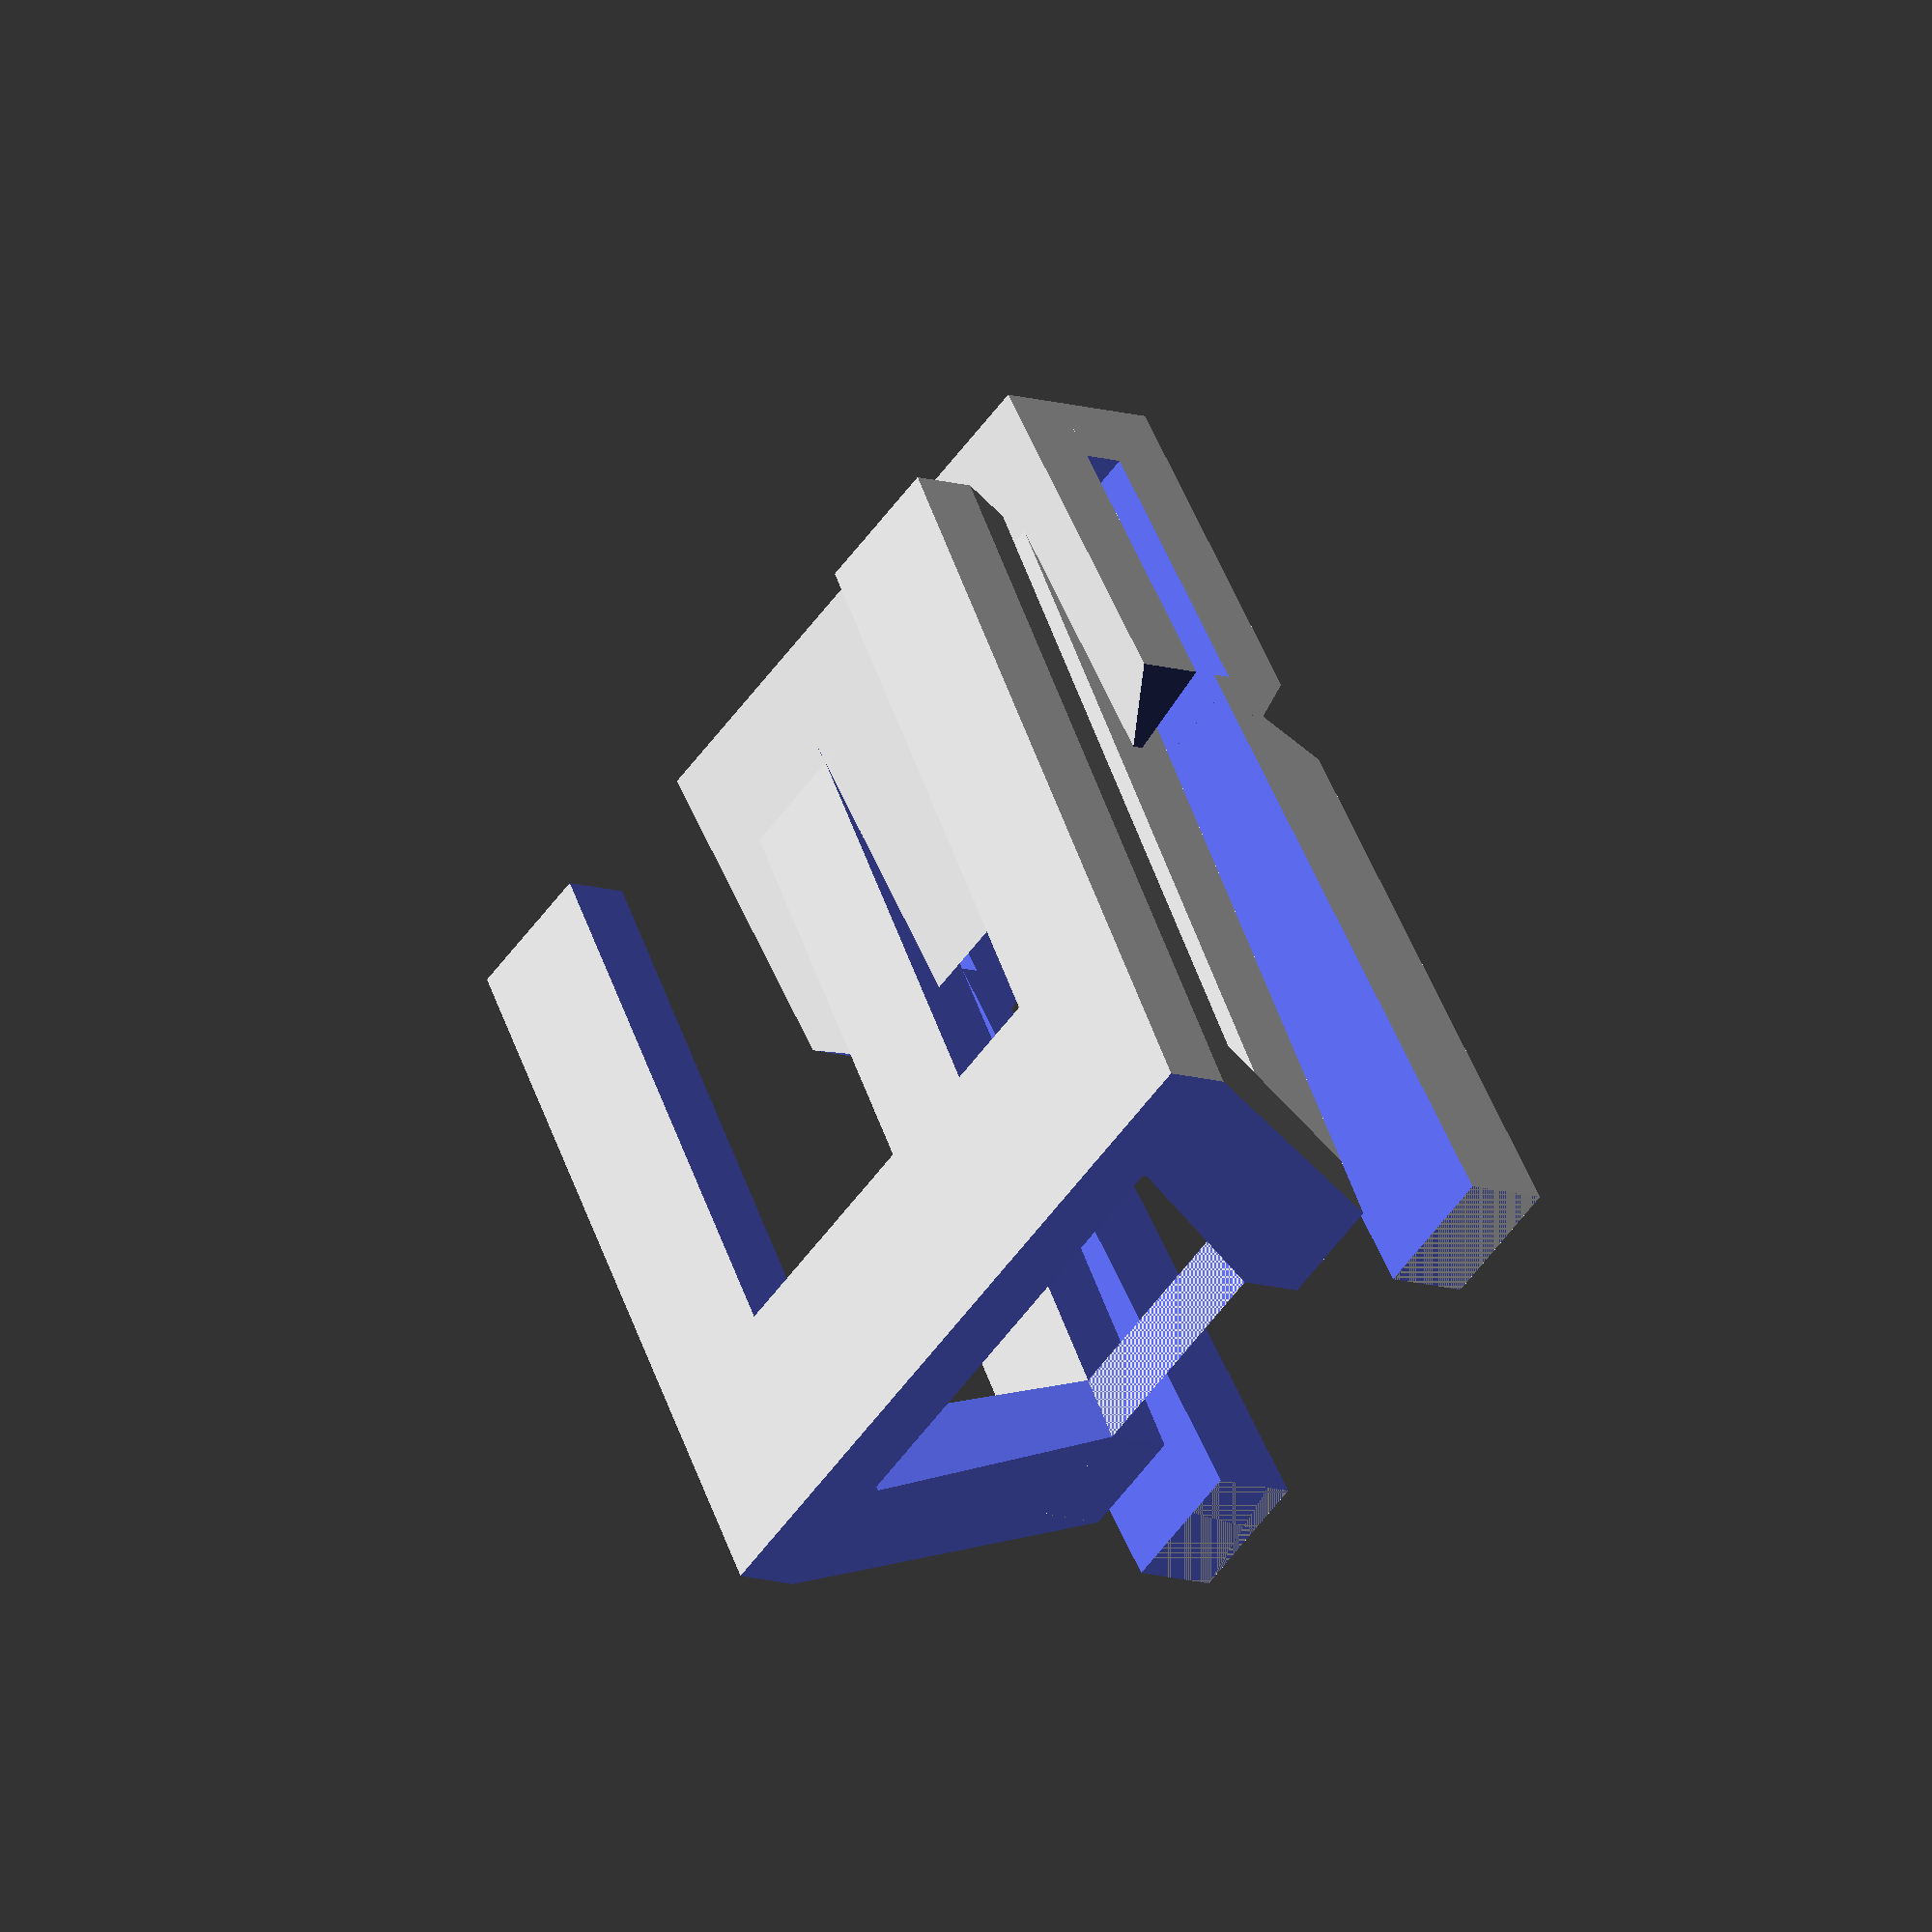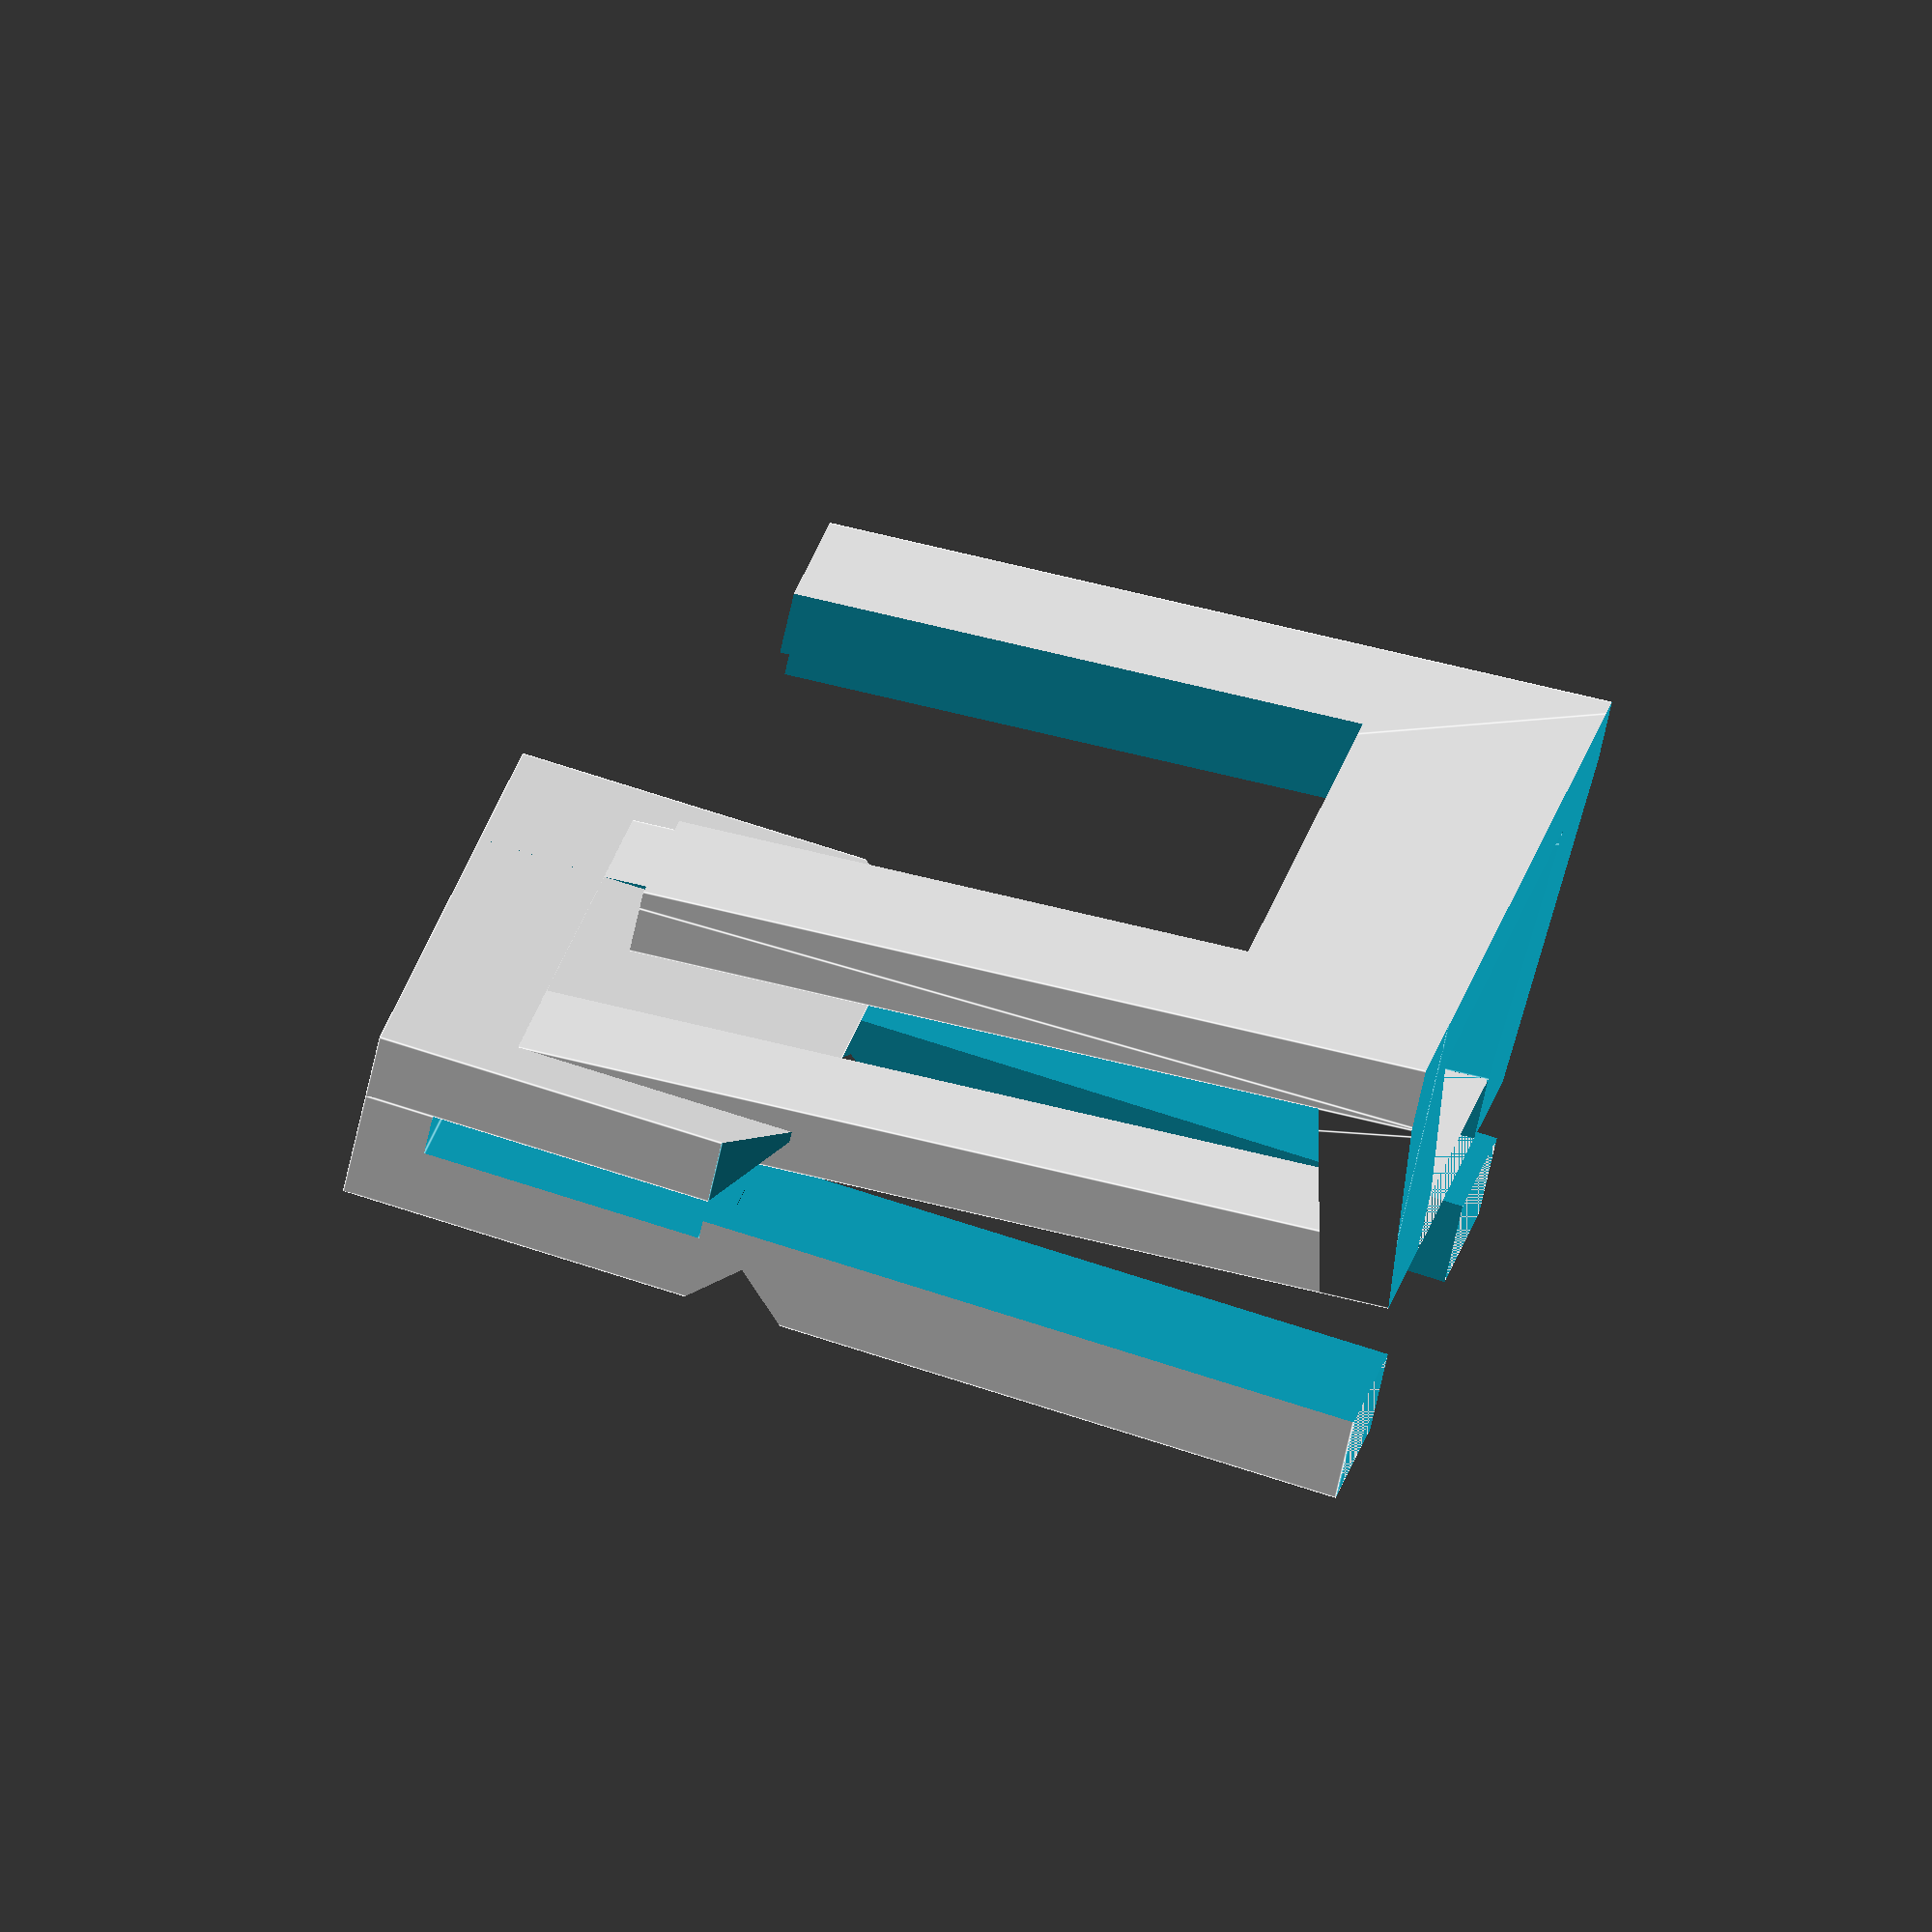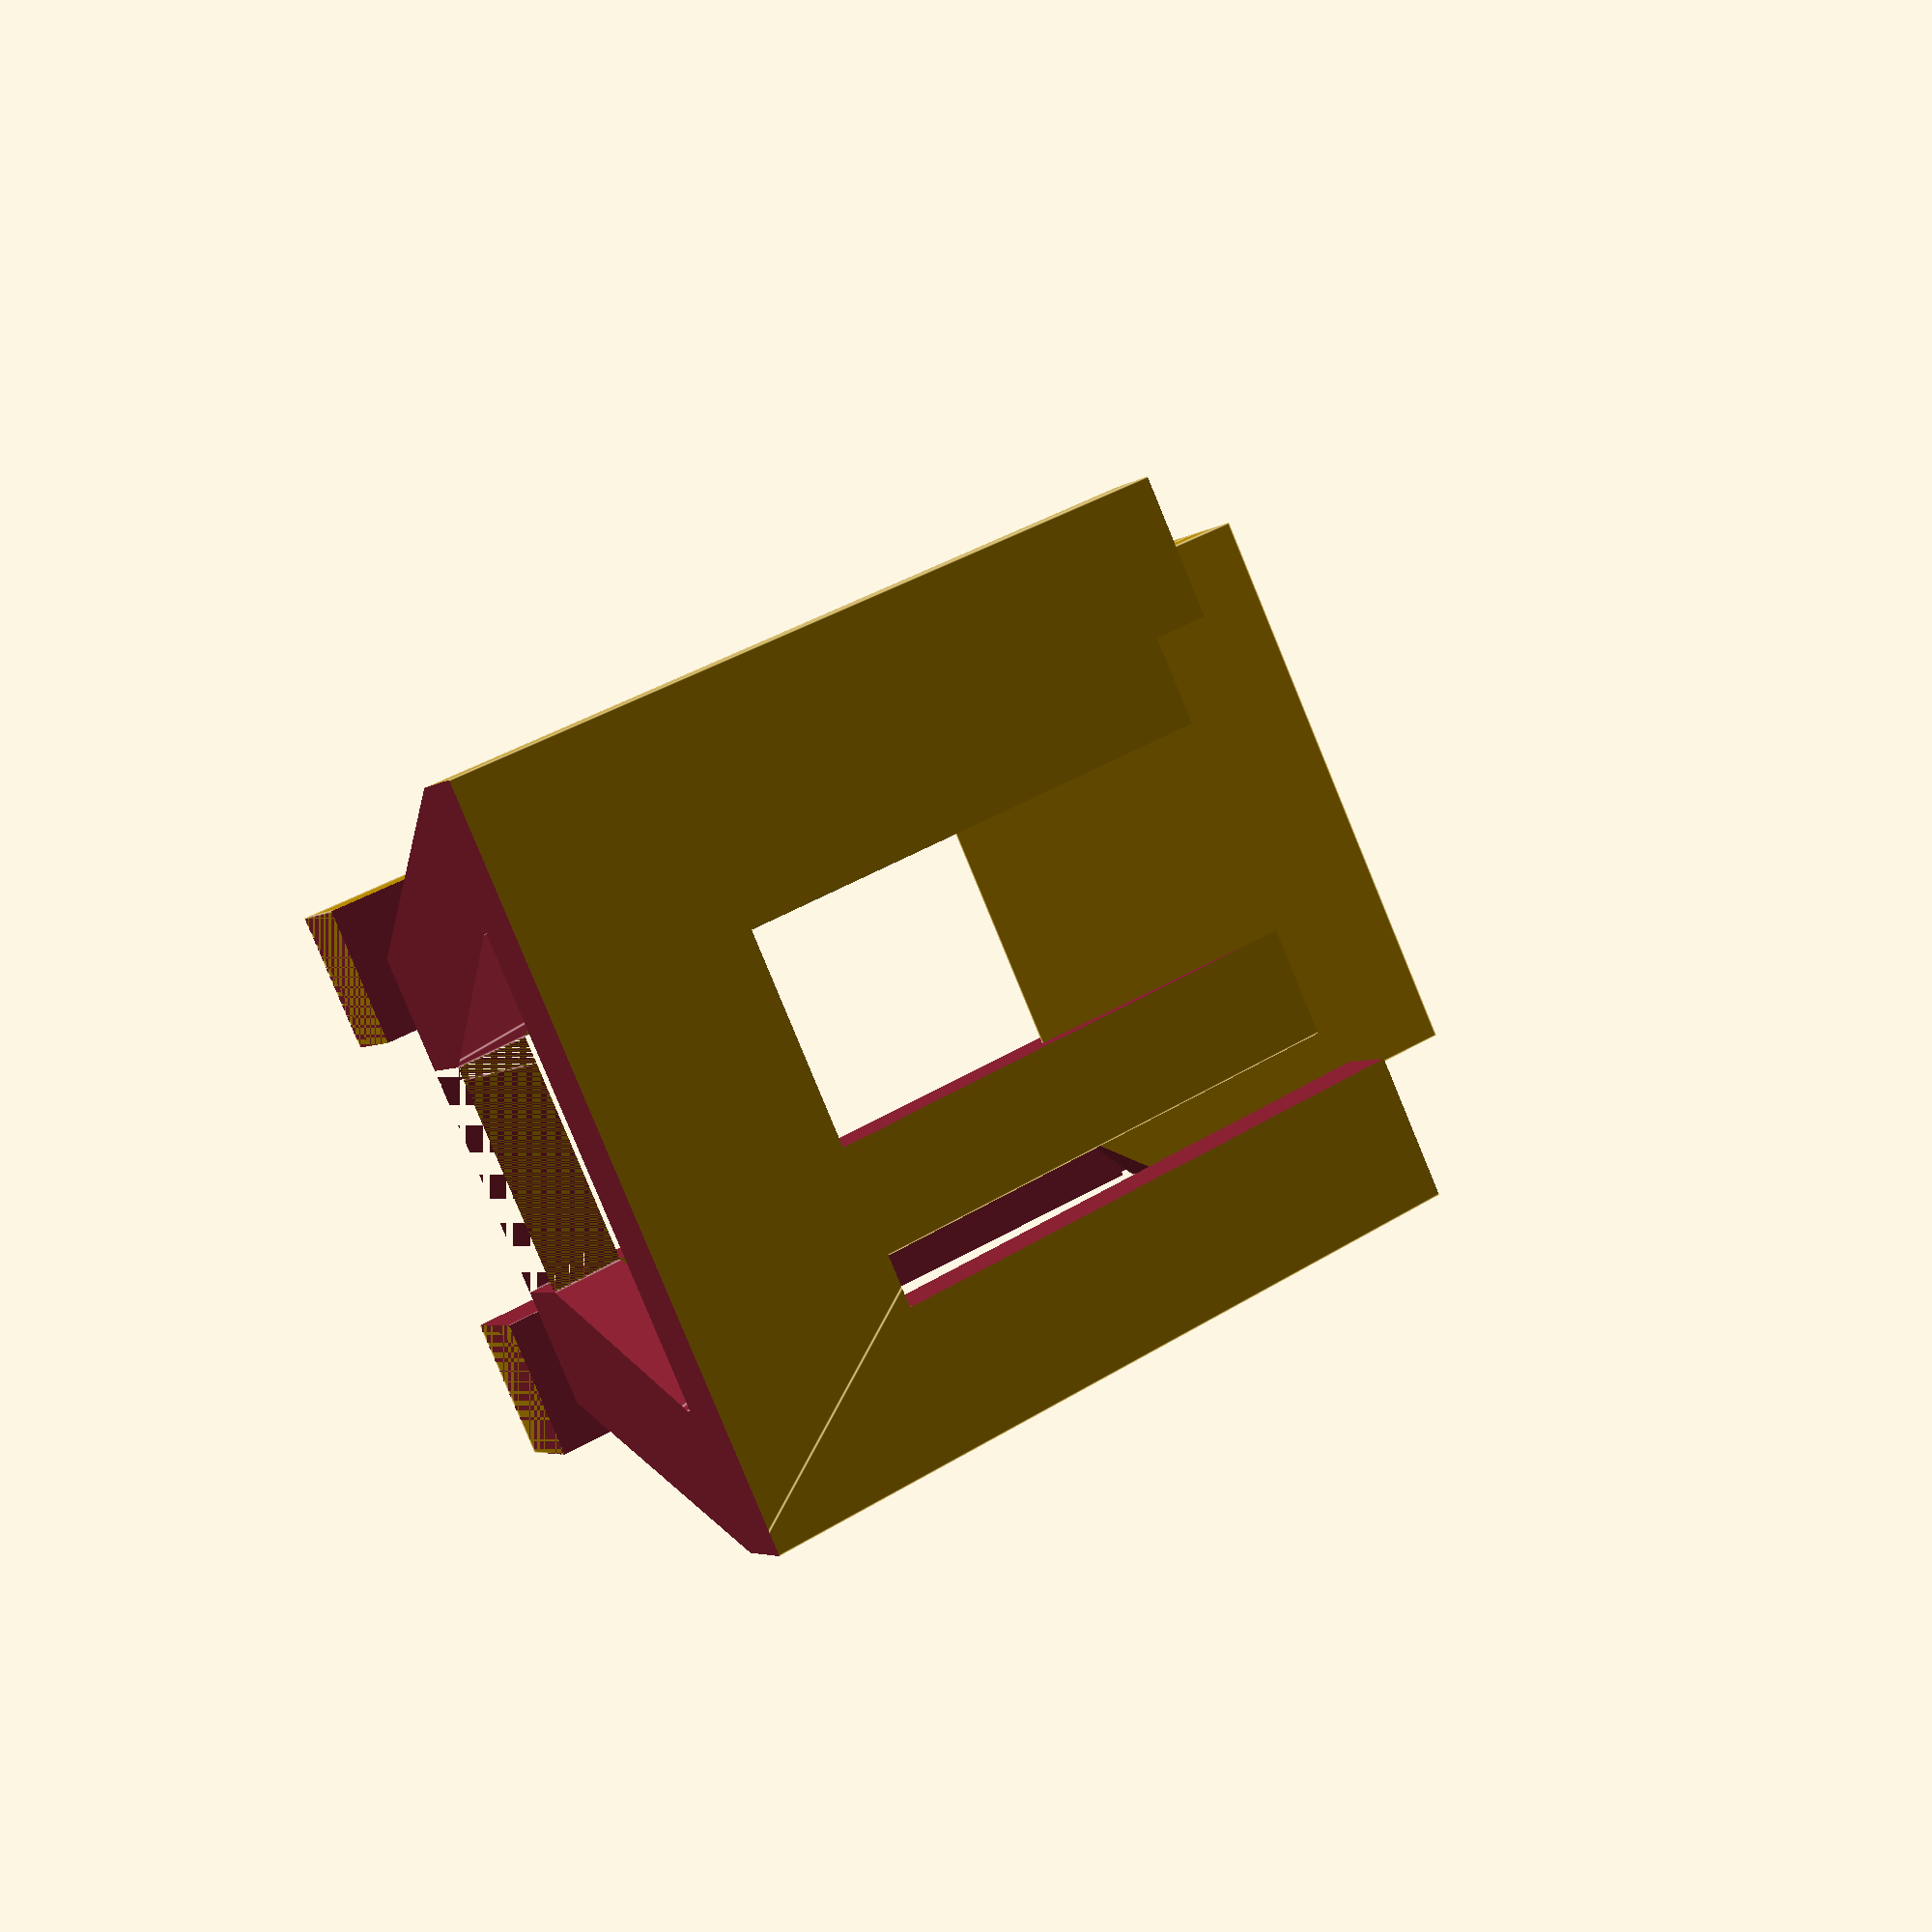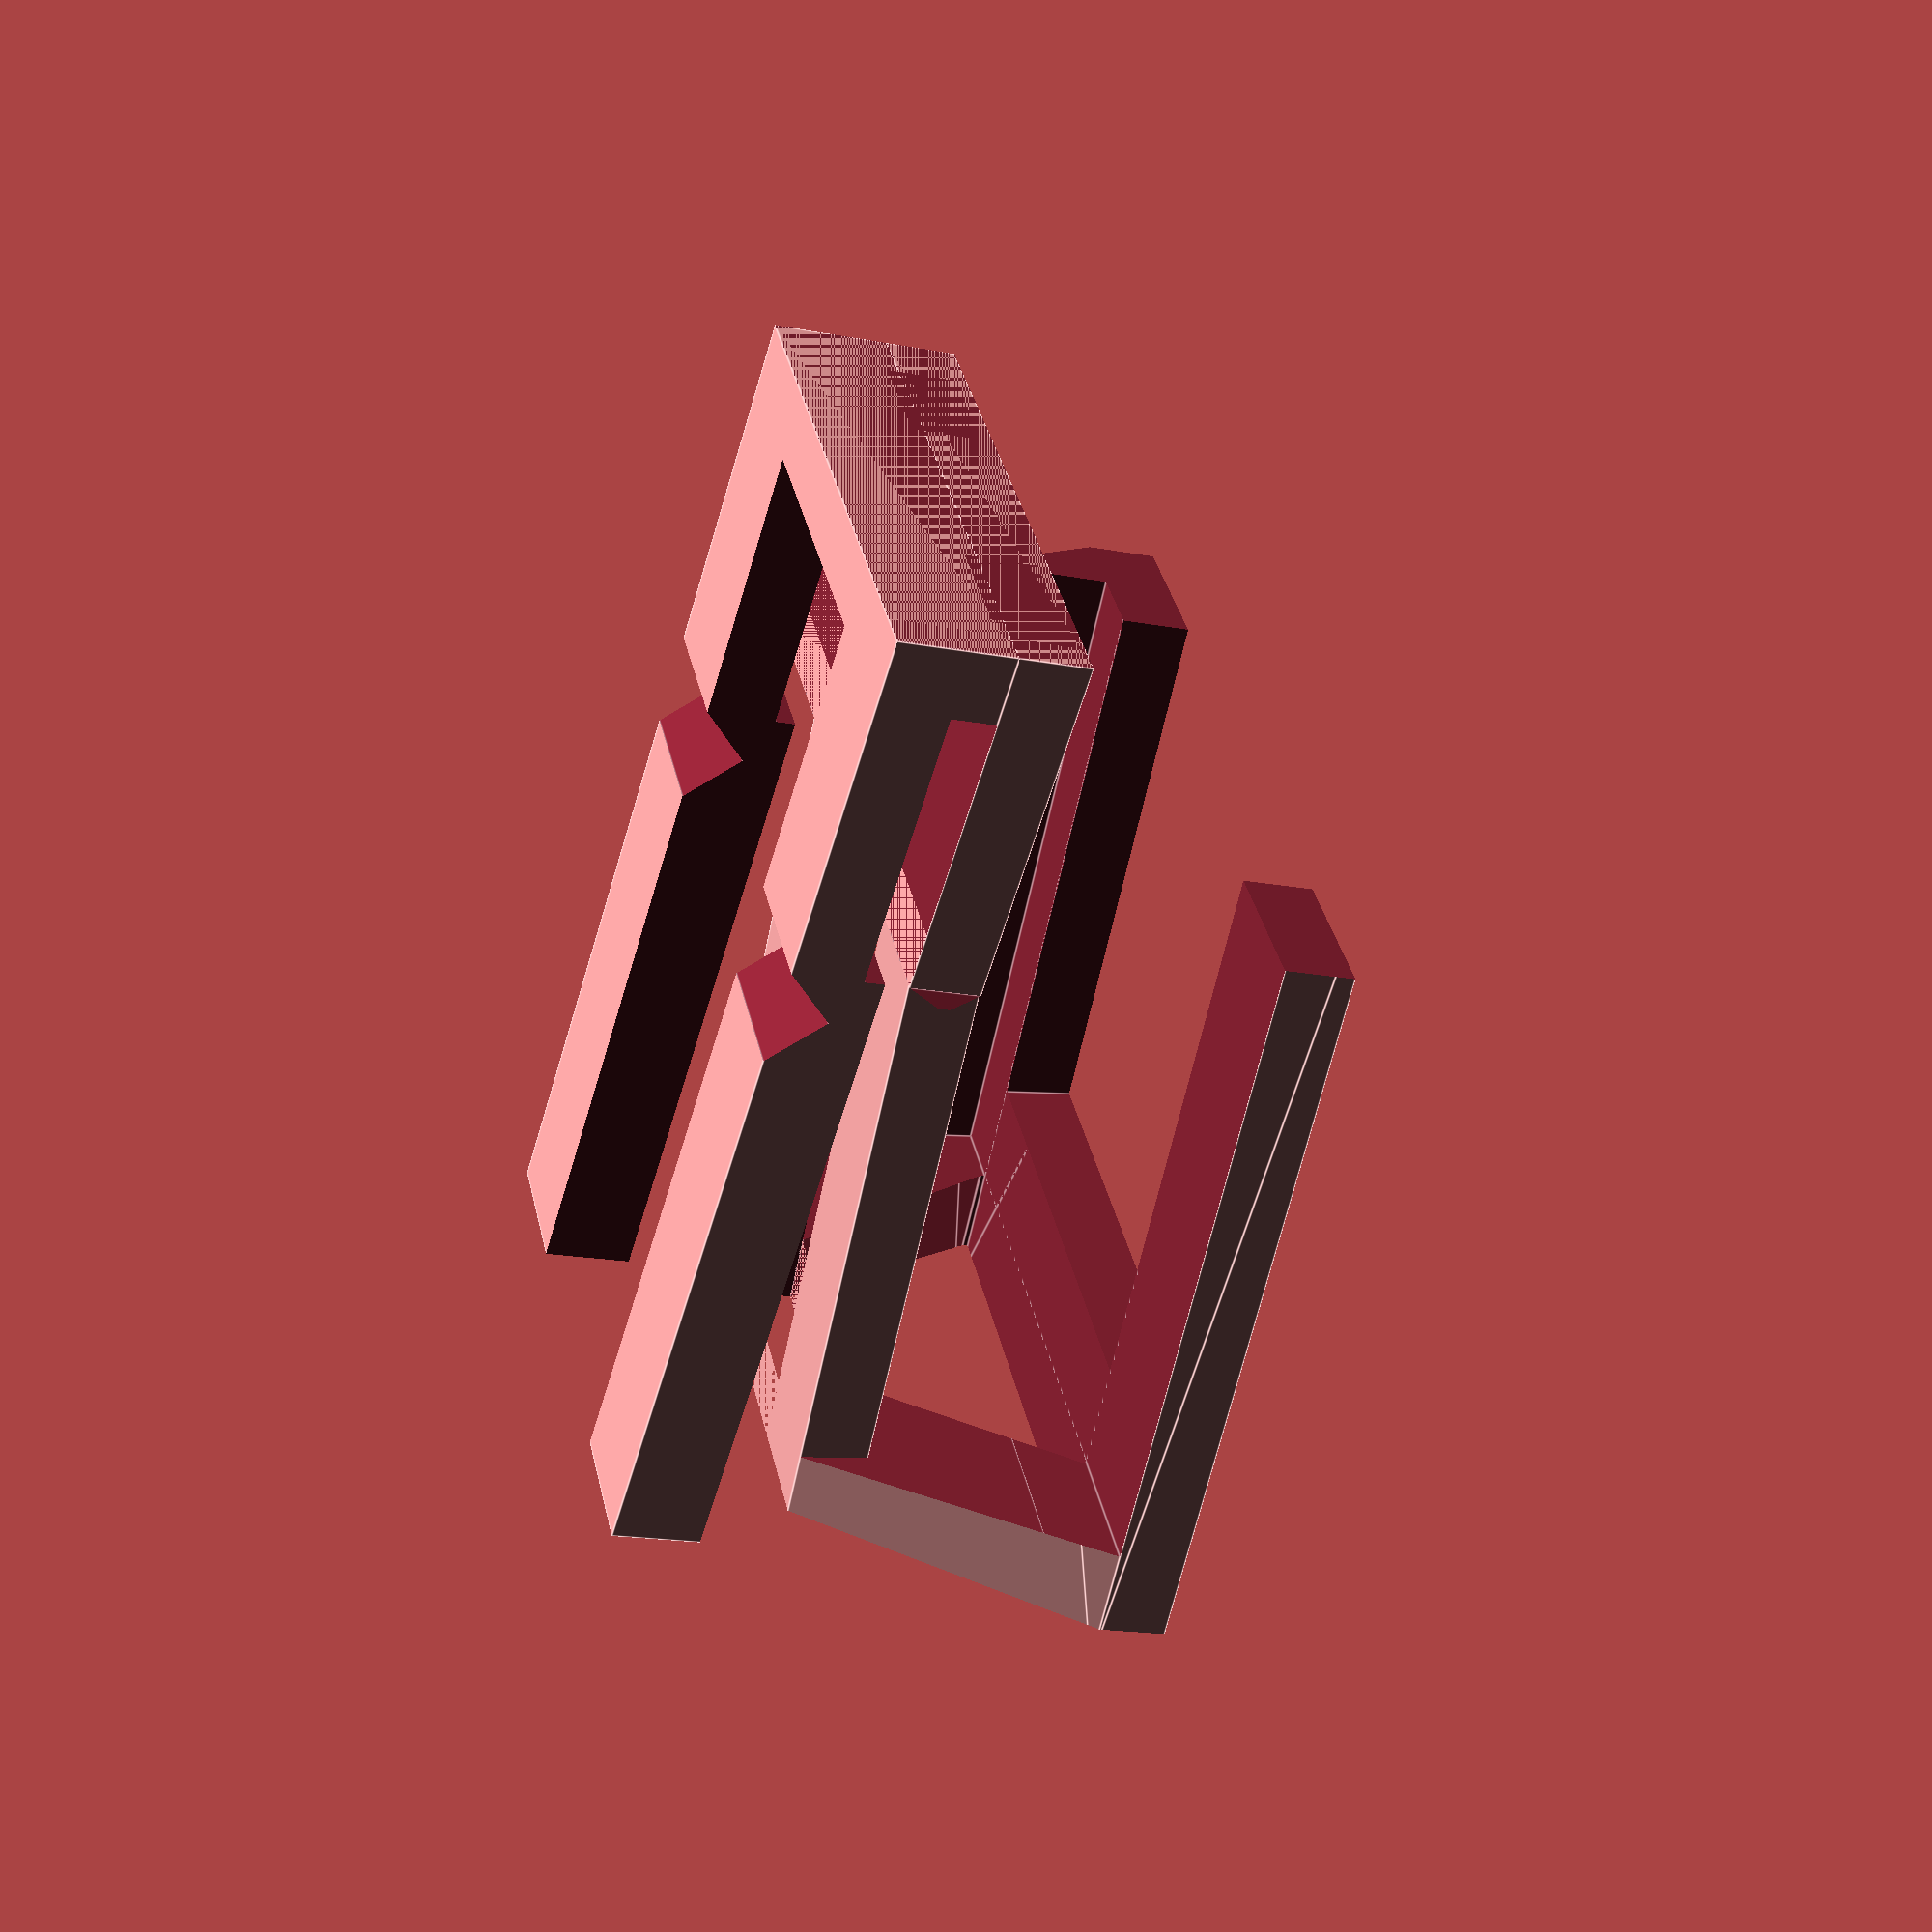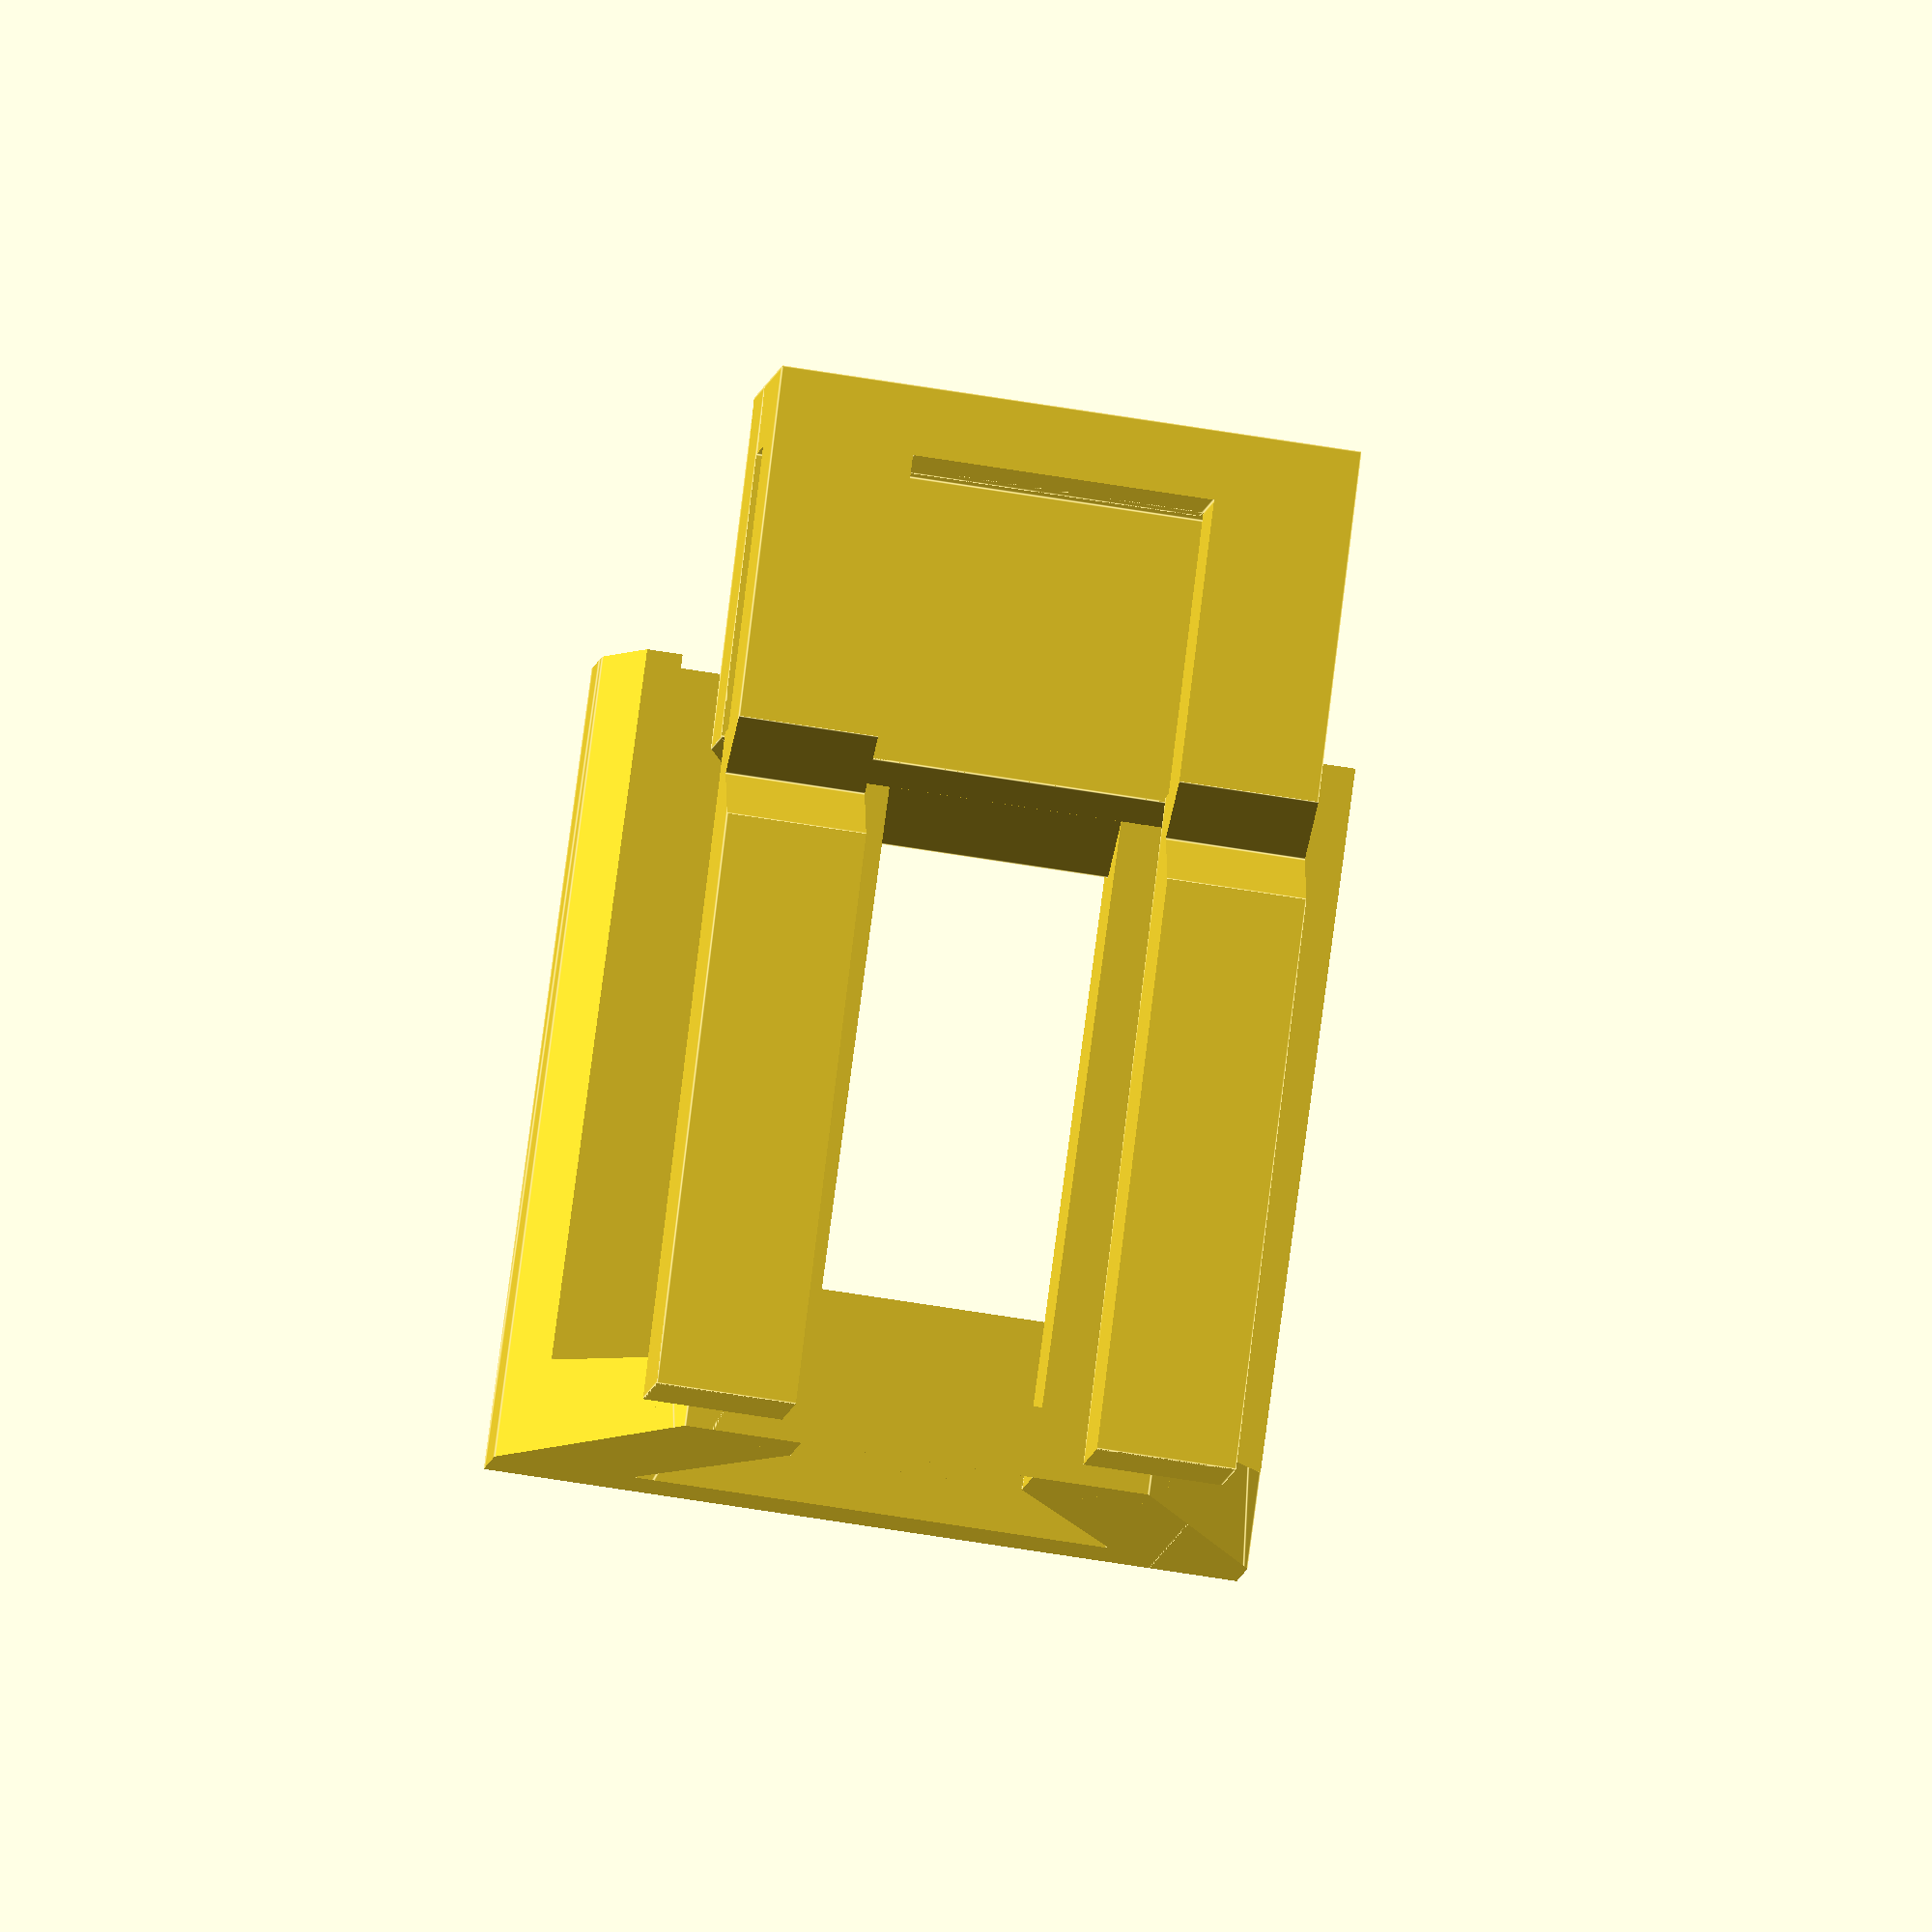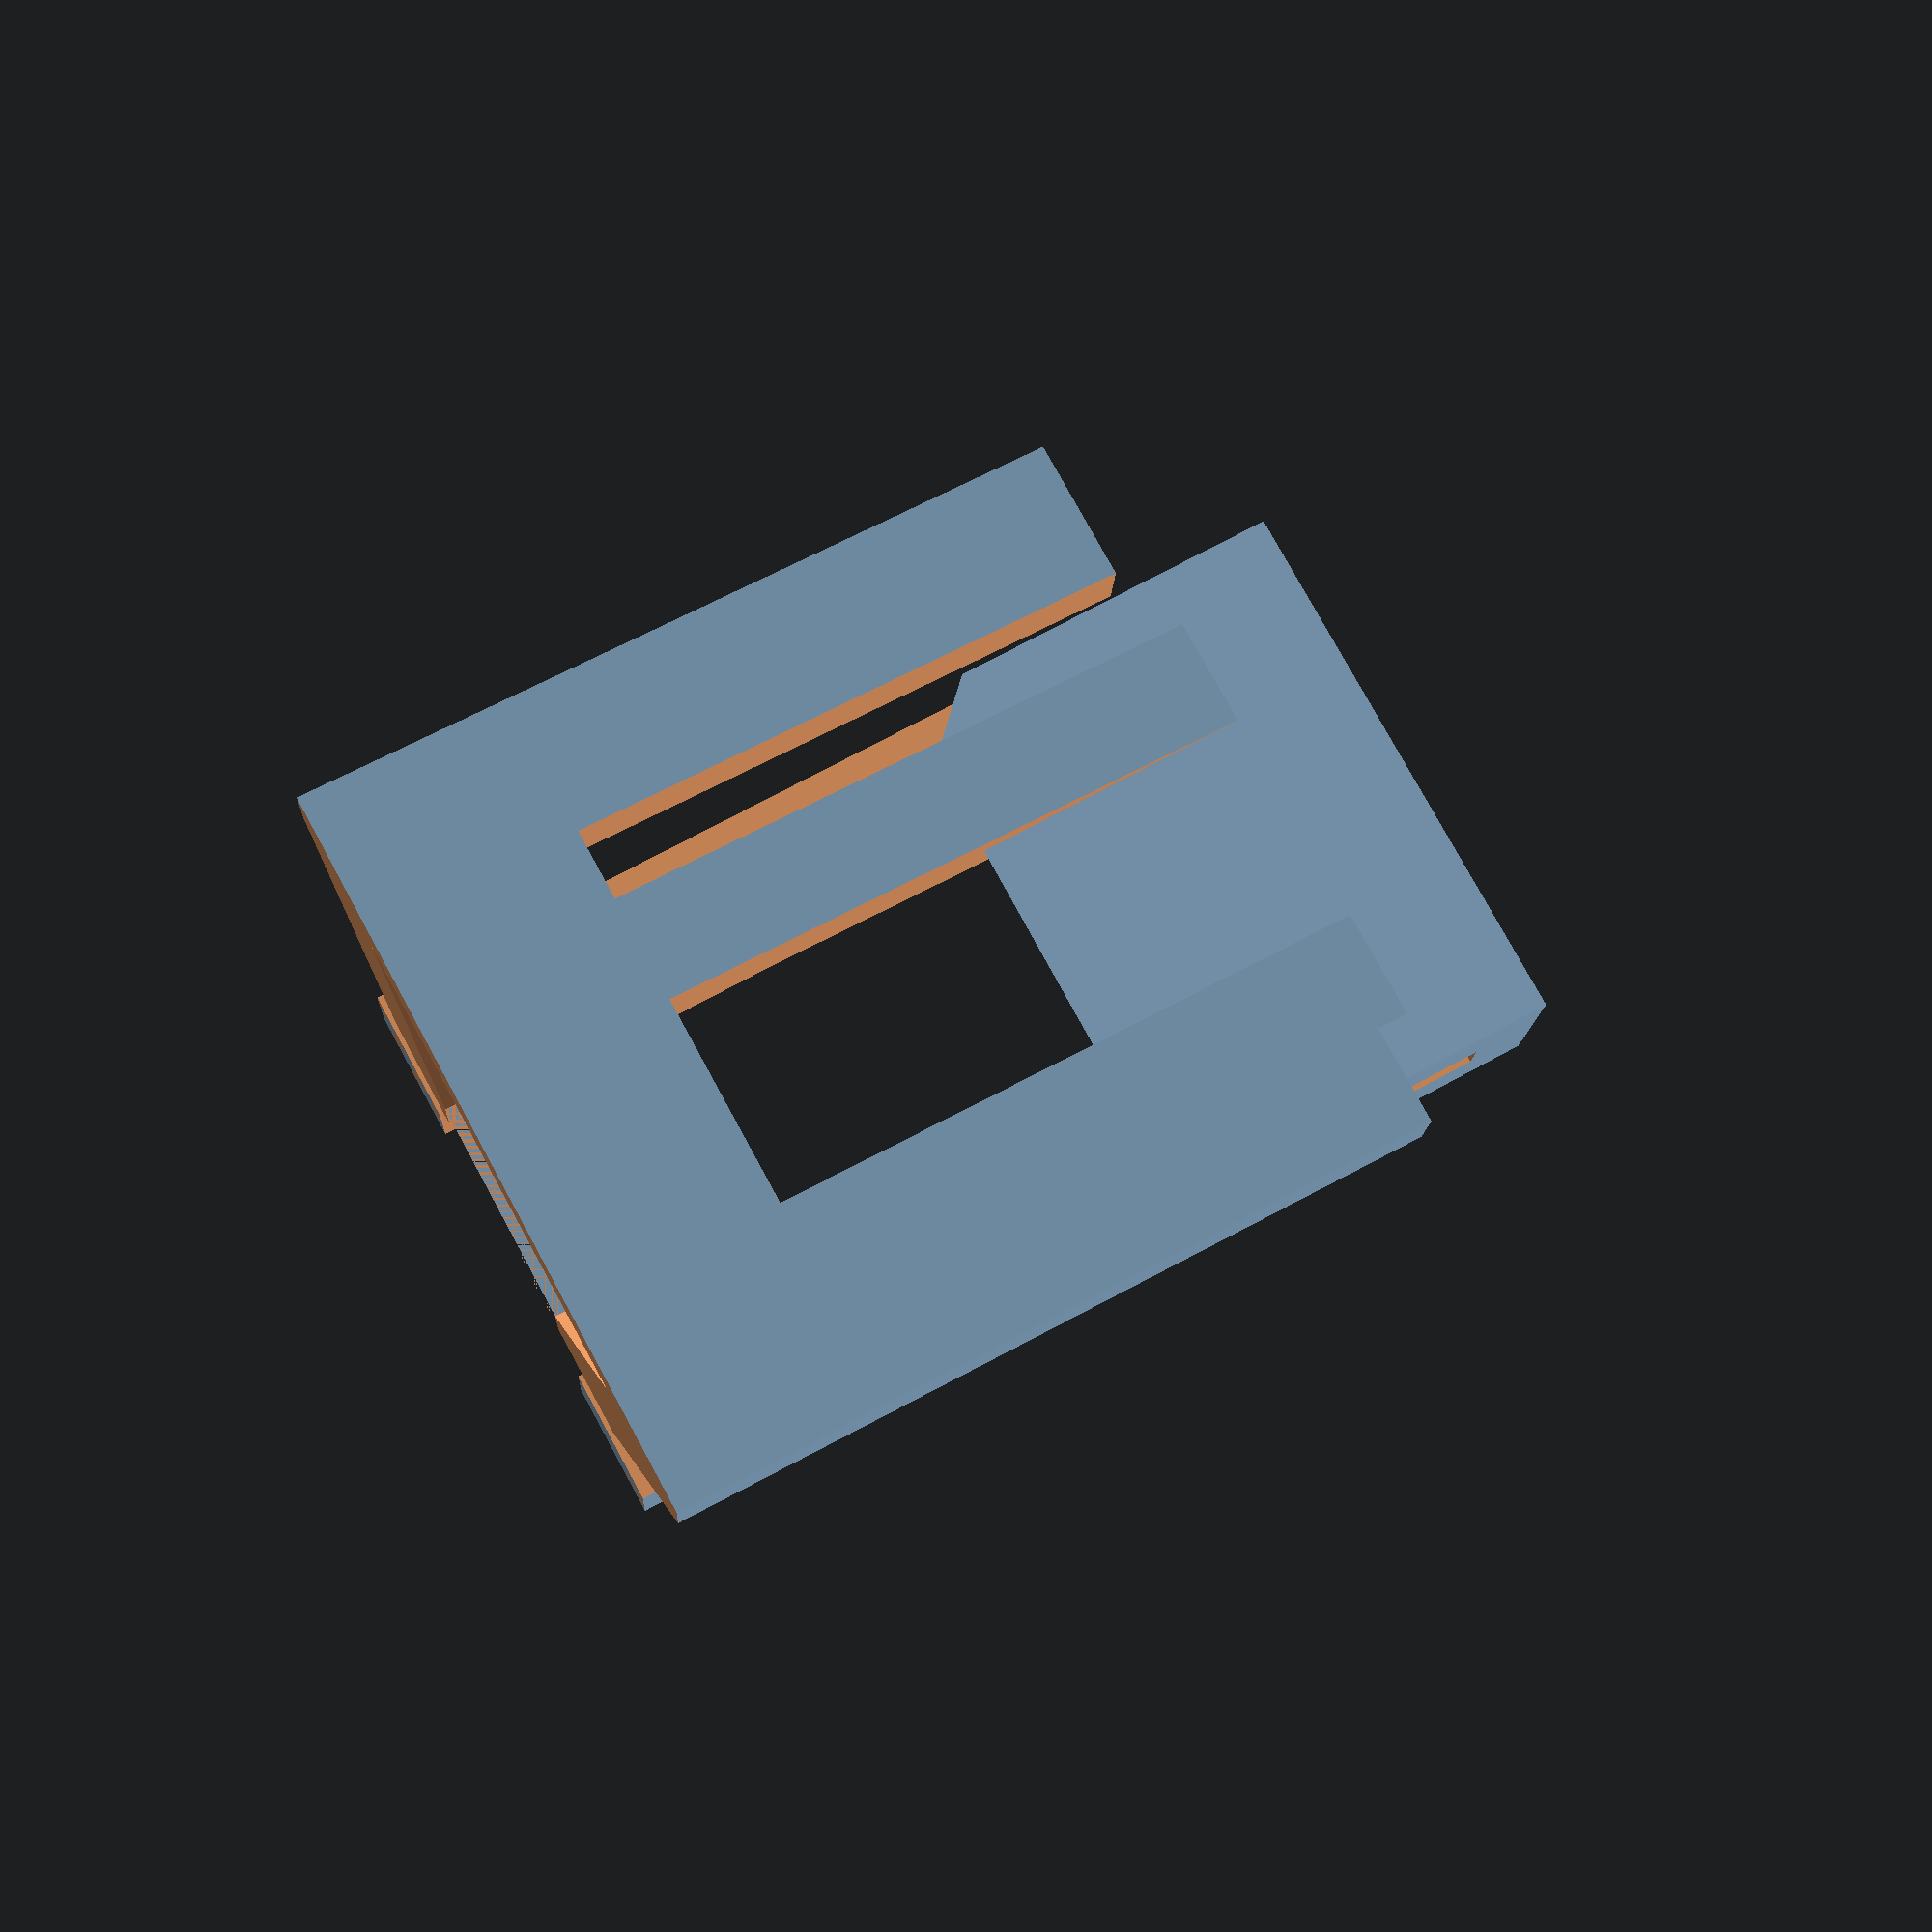
<openscad>
$fn=100;

main();

module main() {
    angle = 5;
    length = 4.5;
    height = 17.7;
    thickness = 1.2;
    grip_width = 10;
    compartment_width = 13;
    compartment_back = 8;
    bar_length = 0.75;
    bar_height = 4.9;
    slit_length=0.4;

    difference() {
        union() {
            difference() {
                translate([length - thickness, (grip_width - compartment_width) / 2, 0])
                rotate([0, -angle, 0])
                    camera_compartment(
                        length=3.9,
                        width=compartment_width,
                        height=height,
                        grip_width=compartment_back,
                        thickness=thickness,
                        bottom_height=1.2,
                        sensor_width=8,
                        sensor_y_offset=2,
                        left_lip_length=1,
                        left_lip_width=1.2
                    );

                translate([0, -25, height - 4])
                    cube(size=[50, 50, 50]);

                translate([0, -25, -height])
                    cube(size=[50, 50, height]);
            }

            grip(
                length=length,
                width=grip_width,
                height=height,
                thickness=thickness,
                mount_width=compartment_back,
                bar_length=bar_length,
                bar_height=bar_height,
                slit_length=slit_length,
                angle=angle
            );
        }

        translate([0, 0, height - bar_height - thickness * 1.7])
        rotate([0, 45, 0])
            cube([thickness, grip_width * 2 + 2, thickness], center=true);
    }
}

module grip(length, width, height, thickness, mount_width, bar_length, bar_width, bar_height, slit_length, angle) {
    difference() {
        union() {
            difference() {
                cube(size=[bar_length + thickness, width, height]);

                translate([thickness + bar_length - slit_length, -1, -1])
                    cube(size=[thickness + slit_length + 1, width + 2, height - bar_height - thickness + 2]);
            }

            translate([thickness + bar_length, 0, height - bar_height - thickness * 2])
            difference() {
                cube(size=[thickness, width, bar_height + thickness * 2]);

                cut_size = sqrt(pow(thickness, 2) * 2);

                translate([0, -1, -thickness])
                rotate([0, -45, 0])
                    cube(size=[cut_size, width + 2, cut_size]);

                translate([0, 0, -thickness])
                rotate([45, 0, 0])
                    cube(size=[thickness + 1, cut_size, cut_size]);

                translate([0, width, -thickness])
                rotate([45, 0, 0])
                    cube(size=[thickness + 1, cut_size, cut_size]);
            }

            translate([length - thickness, (width - mount_width) / 2, 0])
                difference() {
                    rotate([0, -angle, 0])
                    translate([0, 0, -5])
                    difference() {
                        gap_w = mount_width / 2 ;

                        cube(size=[thickness, mount_width, height + 10]);
                        translate([-1, (mount_width - gap_w) / 2, -1])
                            cube(size=[thickness + 2, gap_w, height + 12]);
                    }

                    translate([-height, -1, height])
                        cube(size=[50, 50, height]);

                     translate([-height, -1, -height])
                        cube(size=[50, 50, height]);
                }
        }

        translate([thickness, -1, height - bar_height - thickness])
            cube(size=[bar_length, width + 2, bar_height]);

        v_slit_w = width - thickness * 4;

        translate([-1, (width - v_slit_w) / 2, -1])
            cube(size=[thickness + 1 + slit_length, v_slit_w, height - thickness + 1]);
    }
}

module camera_compartment(length, width, height, grip_width, thickness, bottom_height, sensor_width, sensor_y_offset, left_lip_length, left_lip_width) {
    difference() {
        translate([0, 0, -bottom_height]) {
            difference() {
                hull() {
                    translate([length + thickness, 0, 0])
                        cube(size=[thickness, width, height + bottom_height + thickness]);

                    translate([0, (width - grip_width) / 2, 0])
                        cube(size=[thickness, grip_width, height + bottom_height + thickness]);
                }

                back_w = grip_width / 2;

                hull() {
                    translate([thickness, (width - back_w) / 2 , 0])
                        cube(size=[0.1, back_w, height + bottom_height + thickness]);

                    front_w = width / 1.6;

                    translate([length + thickness - 0.1, (width - front_w) / 2, 0])
                        cube(size=[0.1, front_w, height + bottom_height + thickness]);
                }

                translate([0, (width - back_w) / 2 , 0])
                    cube(size=[thickness, back_w, height + bottom_height + thickness]);
            }
        }

        translate([-1, -1 - left_lip_width, bottom_height])
            cube(size=[length + thickness + 1, width + 1, height + 1]);

        translate([-thickness - left_lip_length, -1, bottom_height])
            cube(size=[length + thickness + 1, width + 2, height + 1]);

        translate([length + thickness - 1, (width - sensor_width) / 2, bottom_height + sensor_y_offset])
            cube(size=[thickness + 2, sensor_width, height]);
    }
}

</openscad>
<views>
elev=306.2 azim=322.7 roll=157.8 proj=o view=solid
elev=289.8 azim=231.0 roll=108.2 proj=o view=edges
elev=136.0 azim=42.7 roll=304.2 proj=p view=edges
elev=237.6 azim=167.2 roll=196.1 proj=p view=edges
elev=101.2 azim=261.2 roll=353.1 proj=o view=edges
elev=288.5 azim=264.9 roll=241.3 proj=p view=wireframe
</views>
